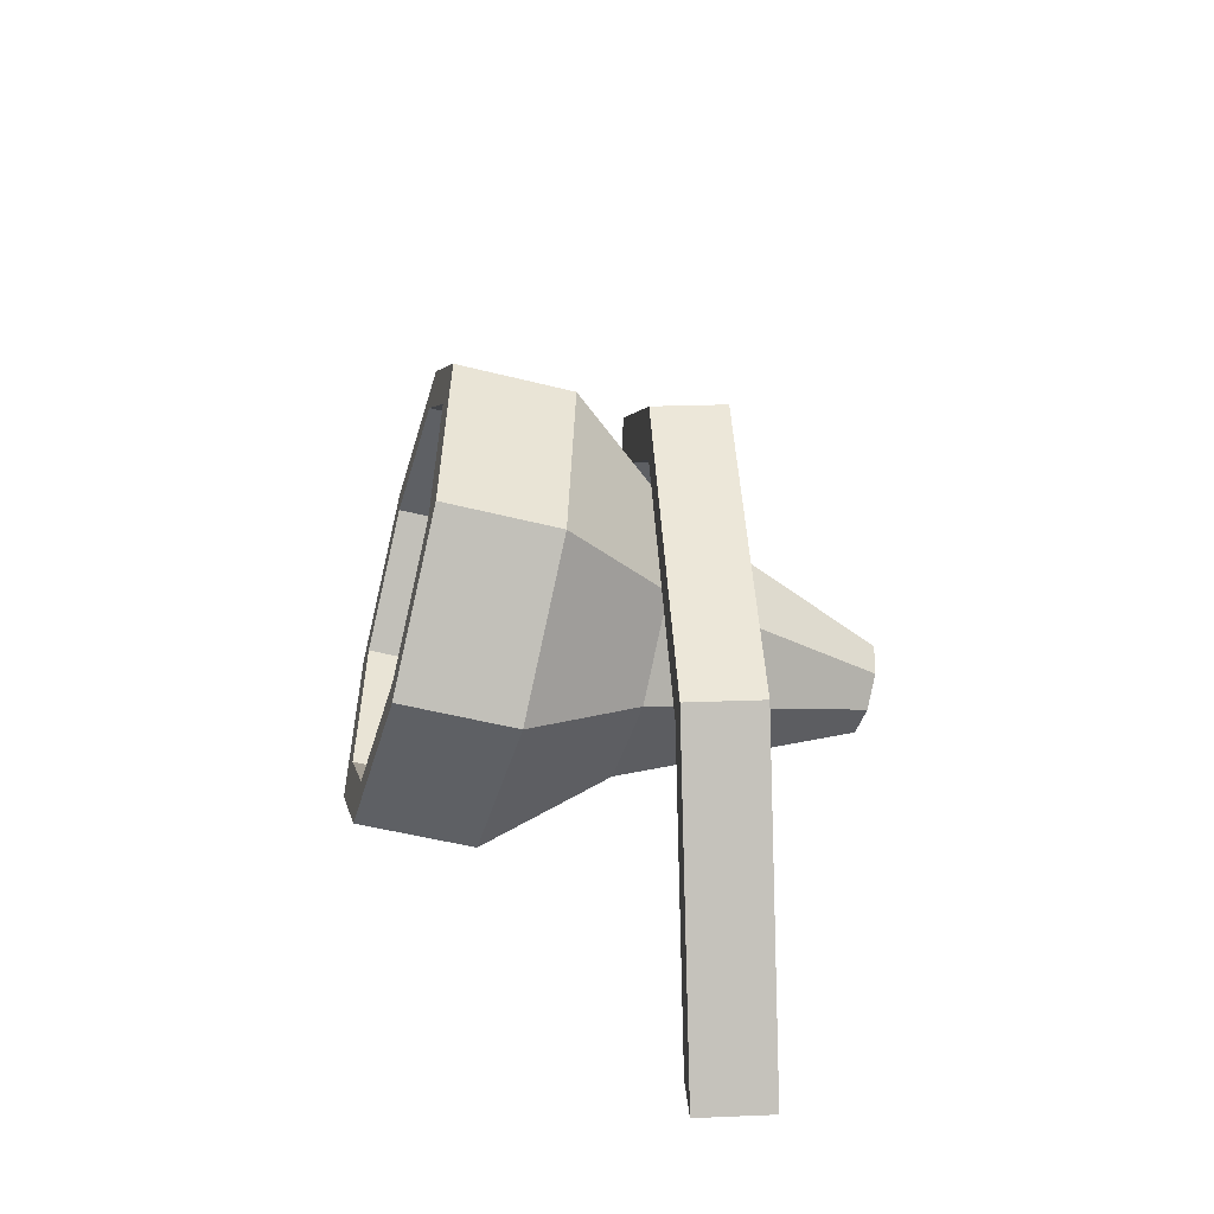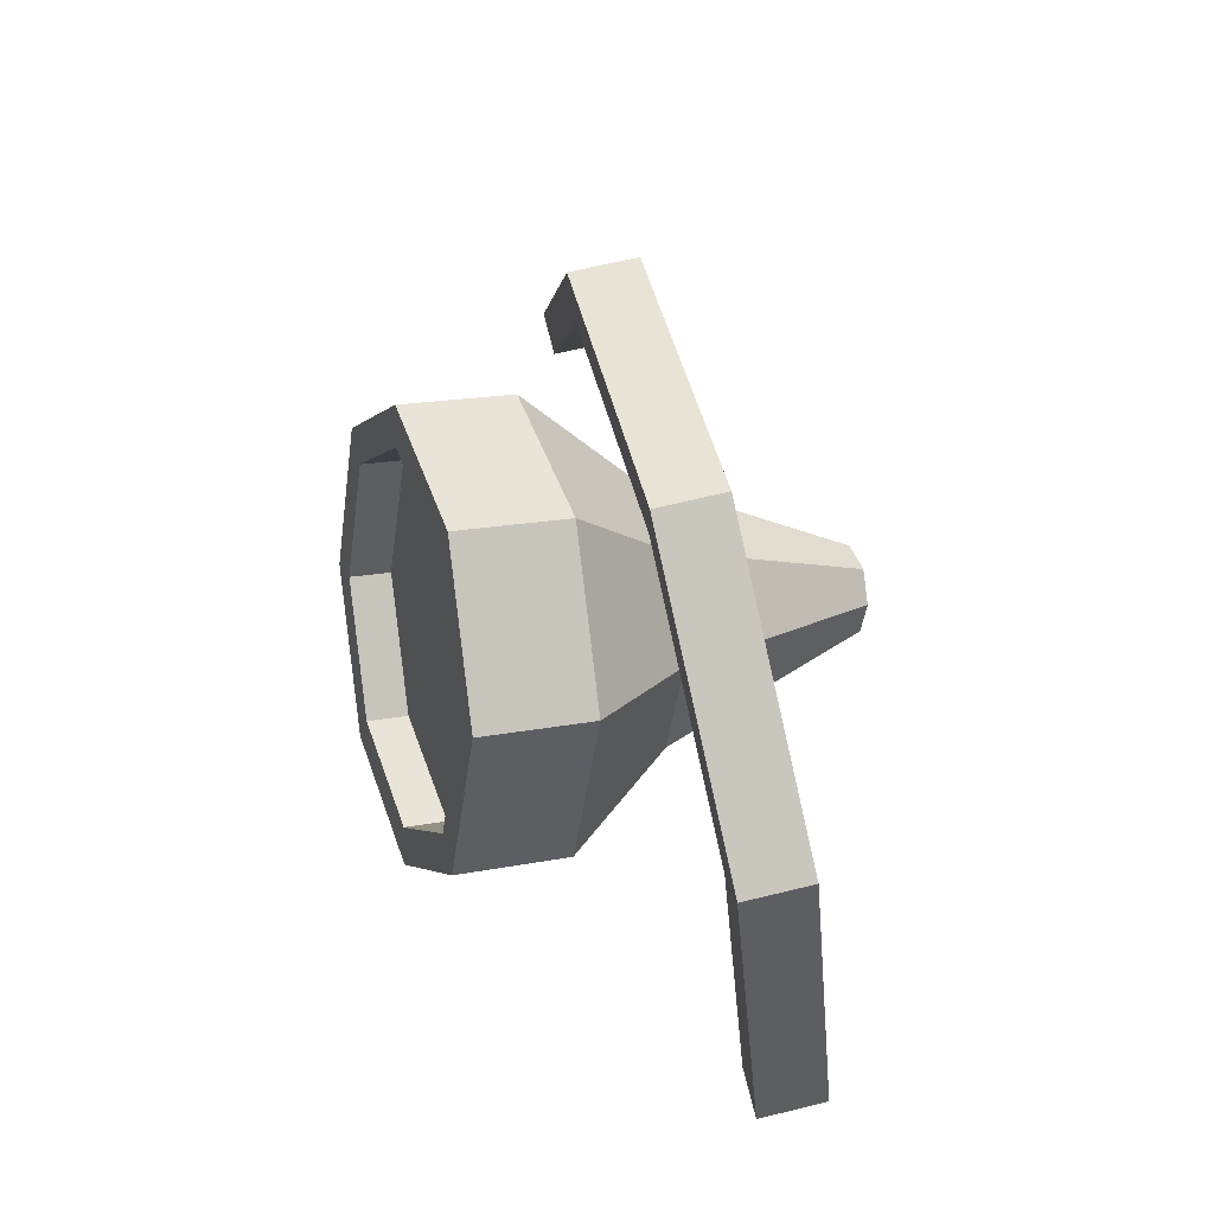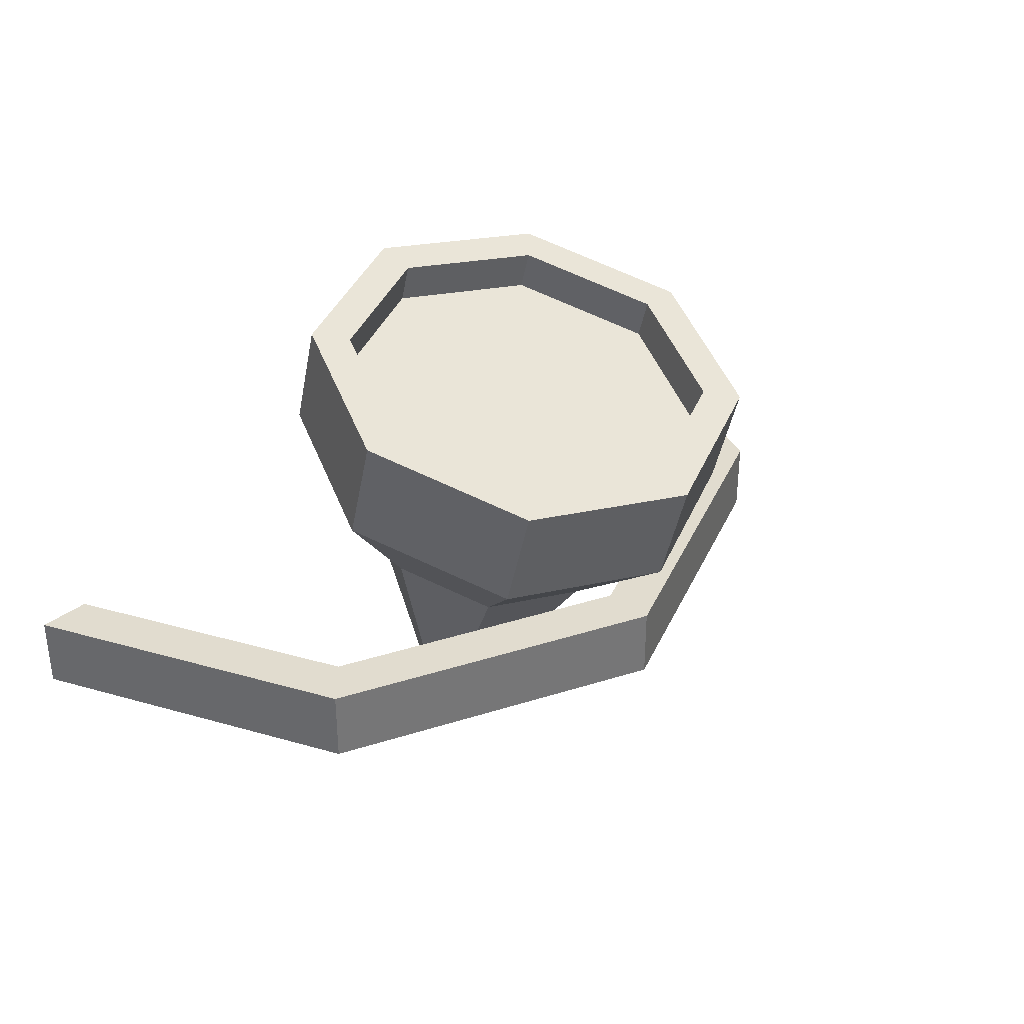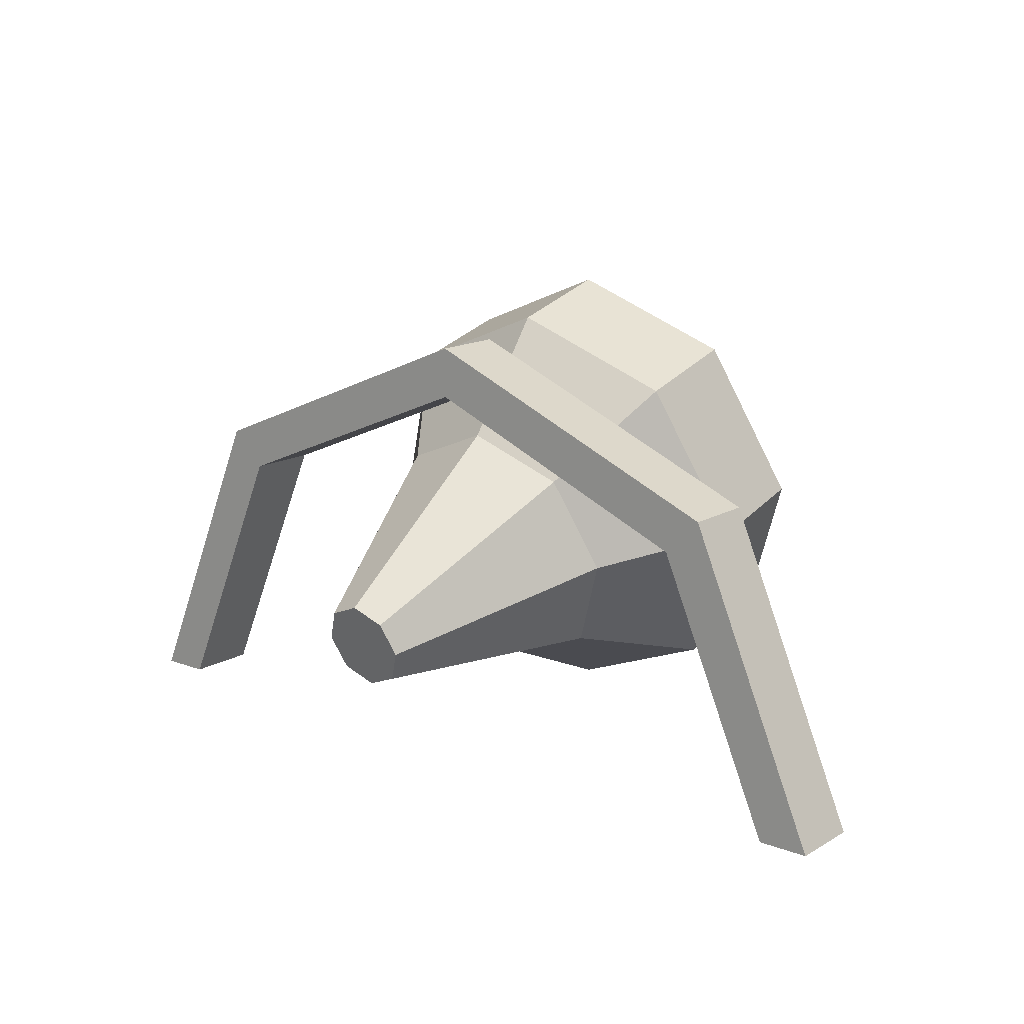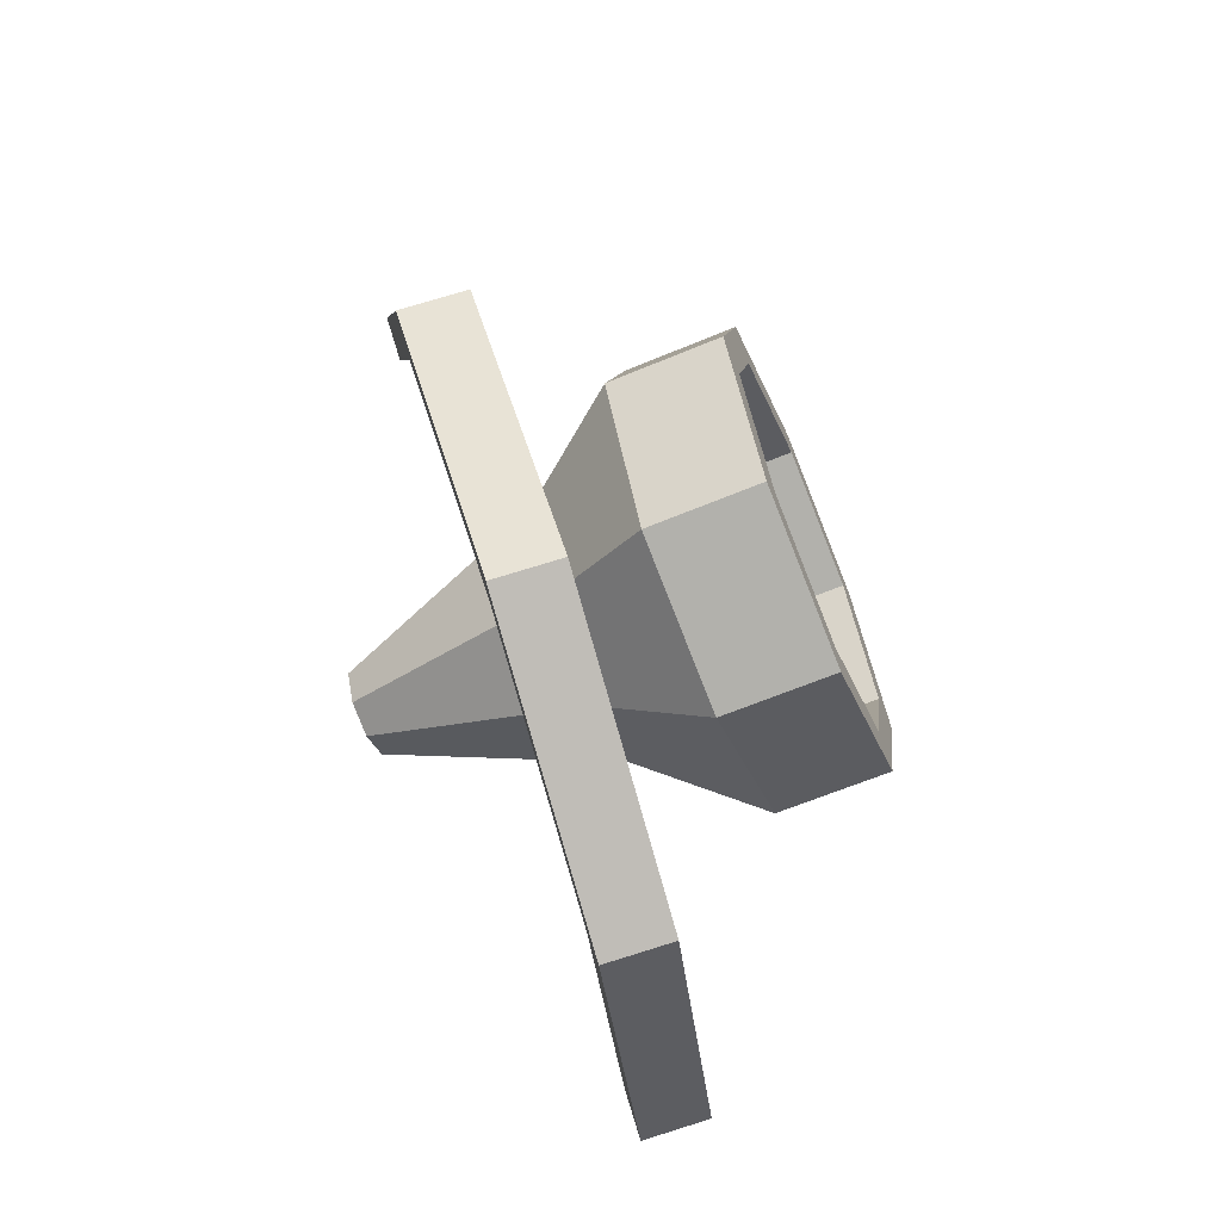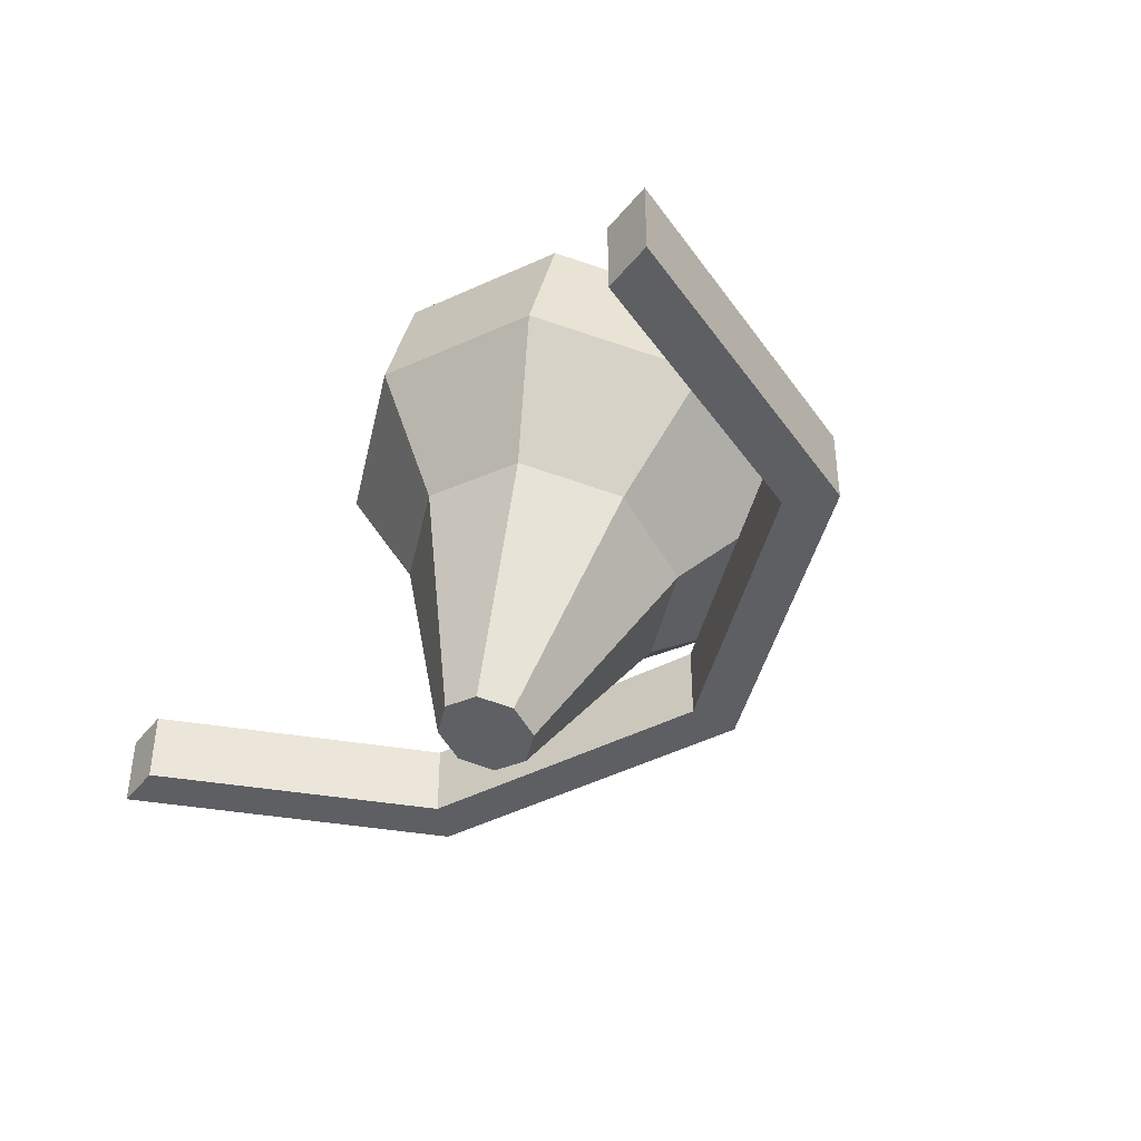
<metadata>
{"format":"obj","ext":"obj","renderer":"f3d","projection":"perspective","resolution":1024,"background":"white","views":[{"elev":25.4,"azim":-93.7,"up":"+Z"},{"elev":67.6,"azim":-103.6,"up":"+Z"},{"elev":34.4,"azim":-45.7,"up":"+Y"},{"elev":14.8,"azim":39.2,"up":"+Z"},{"elev":73.5,"azim":72.7,"up":"+Z"},{"elev":-41.3,"azim":-124.9,"up":"+Y"}]}
</metadata>
<code>
o Torch
v -5 0.03282 -0.1293
v -5 -0.07412 -0.1166
v -5 -0.1811 -0.1038
v -5 0.2377 -0.1213
v -4.972 -0.1841 -0.09248
v -4.883 0.2252 -0.07452
v -4.96 -0.1914 -0.06516
v -4.835 0.1949 0.03837
v -4.972 -0.1987 -0.03784
v -4.883 0.1647 0.1513
v -5 -0.2018 -0.02652
v -5 0.1522 0.198
v -5.028 -0.1987 -0.03784
v -5.117 0.1647 0.1513
v -5.04 -0.1914 -0.06516
v -5.165 0.1949 0.03837
v -5.028 -0.1841 -0.09248
v -5.117 0.2252 -0.07452
v -5 0.1501 -0.1807
v -4.859 0.135 -0.1241
v -4.915 0.02372 -0.09536
v -4.943 -0.08019 -0.09392
v -4.8 0.09836 0.01248
v -4.88 0.001764 -0.0134
v -4.92 -0.09483 -0.03928
v -4.859 0.06175 0.1491
v -4.915 -0.0202 0.06857
v -4.943 -0.1095 0.01536
v -5 0.04659 0.2057
v -5 -0.0293 0.1025
v -5 -0.1155 0.038
v -5.141 0.06175 0.1491
v -5.085 -0.0202 0.06857
v -5.057 -0.1095 0.01536
v -5.2 0.09836 0.01248
v -5.12 0.001764 -0.0134
v -5.08 -0.09483 -0.03928
v -5.141 0.135 -0.1241
v -5.085 0.02372 -0.09536
v -5.057 -0.08019 -0.09392
v -4.859 0.2316 -0.09824
v -5 0.2467 -0.1548
v -4.8 0.1949 0.03837
v -4.859 0.1583 0.175
v -5 0.1432 0.2316
v -5.141 0.1583 0.175
v -5.2 0.1949 0.03837
v -5.141 0.2316 -0.09824
v -4.883 0.1888 -0.08427
v -5 0.2013 -0.131
v -4.835 0.1586 0.02862
v -4.883 0.1283 0.1415
v -5 0.1158 0.1883
v -5.117 0.1283 0.1415
v -5.165 0.1586 0.02862
v -5.117 0.1888 -0.08427
f 28 27 30 31
f 13 34 37 15
f 19 42 41 20
f 27 26 29 30
f 36 35 38 39
f 20 41 43 23
f 30 29 32 33
f 37 36 39 40
f 23 43 44 26
f 31 30 33 34
f 15 37 40 17
f 26 44 45 29
f 11 31 34 13
f 39 38 19 1
f 29 45 46 32
f 33 32 35 36
f 40 39 1 2
f 32 46 47 35
f 4 18 56 50
f 17 40 2 3
f 35 47 48 38
f 9 28 31 11
f 34 33 36 37
f 38 48 42 19
f 3 5 7 9 11 13 15 17
f 7 25 28 9
f 25 24 27 28
f 24 23 26 27
f 5 22 25 7
f 22 21 24 25
f 21 20 23 24
f 3 2 22 5
f 2 1 21 22
f 1 19 20 21
f 4 6 41 42
f 6 8 43 41
f 8 10 44 43
f 10 12 45 44
f 12 14 46 45
f 14 16 47 46
f 16 18 48 47
f 18 4 42 48
f 49 50 56 55 54 53 52 51
f 16 14 54 55
f 12 10 52 53
f 8 6 49 51
f 18 16 55 56
f 14 12 53 54
f 10 8 51 52
f 6 4 50 49
o TorchHolder
v -5 -0.01096 0.1922
v -5.283 -0.01096 0.07503
v -5.4 -0.07496 -0.1978
v -5.283 -0.07496 0.07503
v -5 -0.07496 0.1922
v -4.717 -0.07496 0.07503
v -4.6 -0.07496 -0.1978
v -5.4 -0.01096 -0.1978
v -4.717 -0.01096 0.07503
v -4.6 -0.01096 -0.1978
v -5 -0.01096 0.1468
v -5.251 -0.01096 0.04292
v -5.355 -0.07496 -0.1978
v -5.251 -0.07496 0.04292
v -5 -0.07496 0.1468
v -4.749 -0.07496 0.04292
v -4.645 -0.07496 -0.1978
v -5.355 -0.01096 -0.1978
v -4.749 -0.01096 0.04292
v -4.645 -0.01096 -0.1978
f 62 65 57 61
f 60 58 64 59
f 63 66 65 62
f 61 57 58 60
f 72 71 67 75
f 70 69 74 68
f 73 72 75 76
f 71 70 68 67
f 64 58 68 74
f 61 60 70 71
f 59 64 74 69
f 65 66 76 75
f 57 65 75 67
f 62 61 71 72
f 58 57 67 68
f 63 62 72 73
f 66 63 73 76
f 60 59 69 70

</code>
